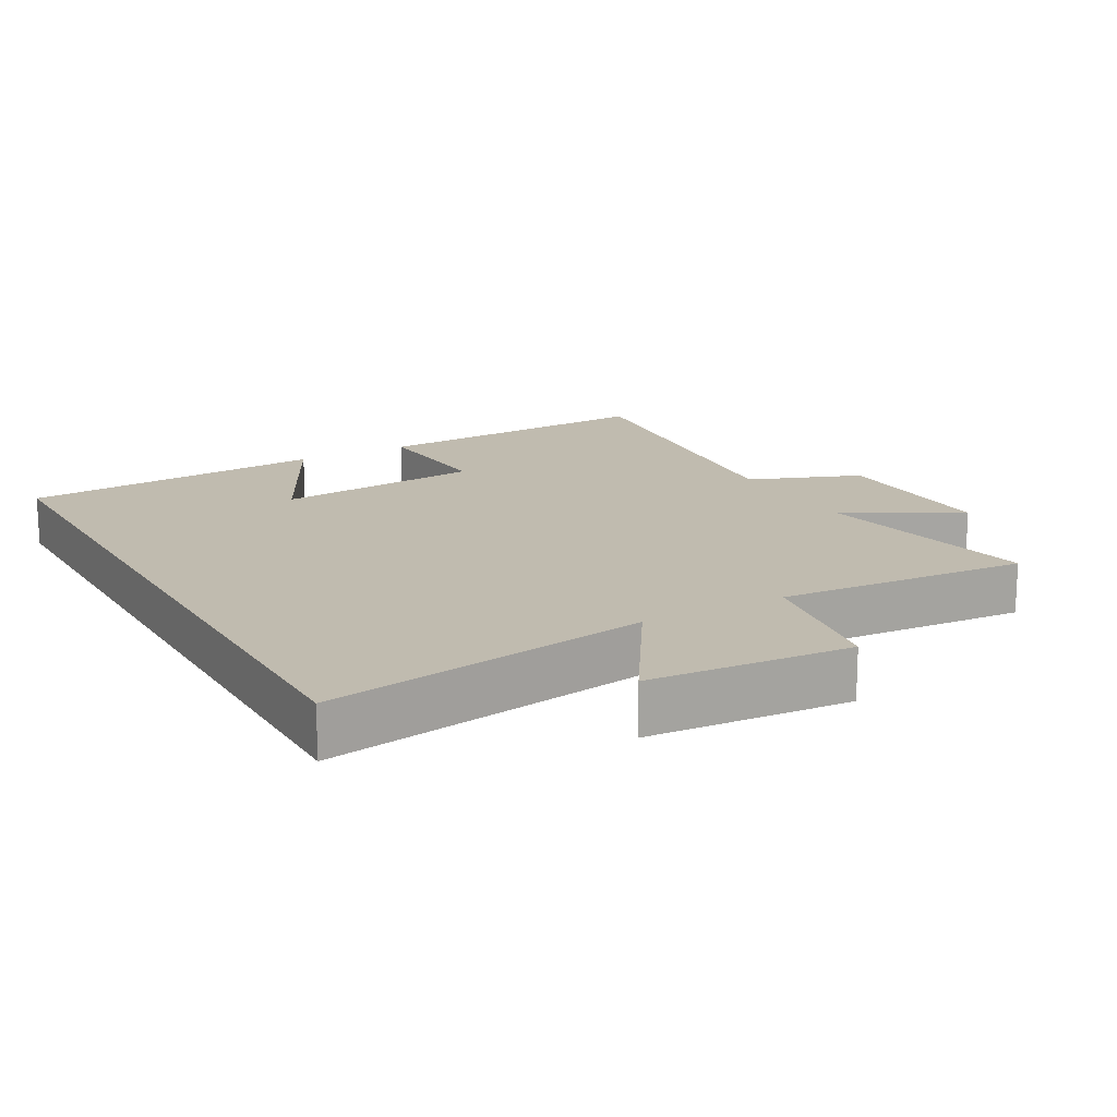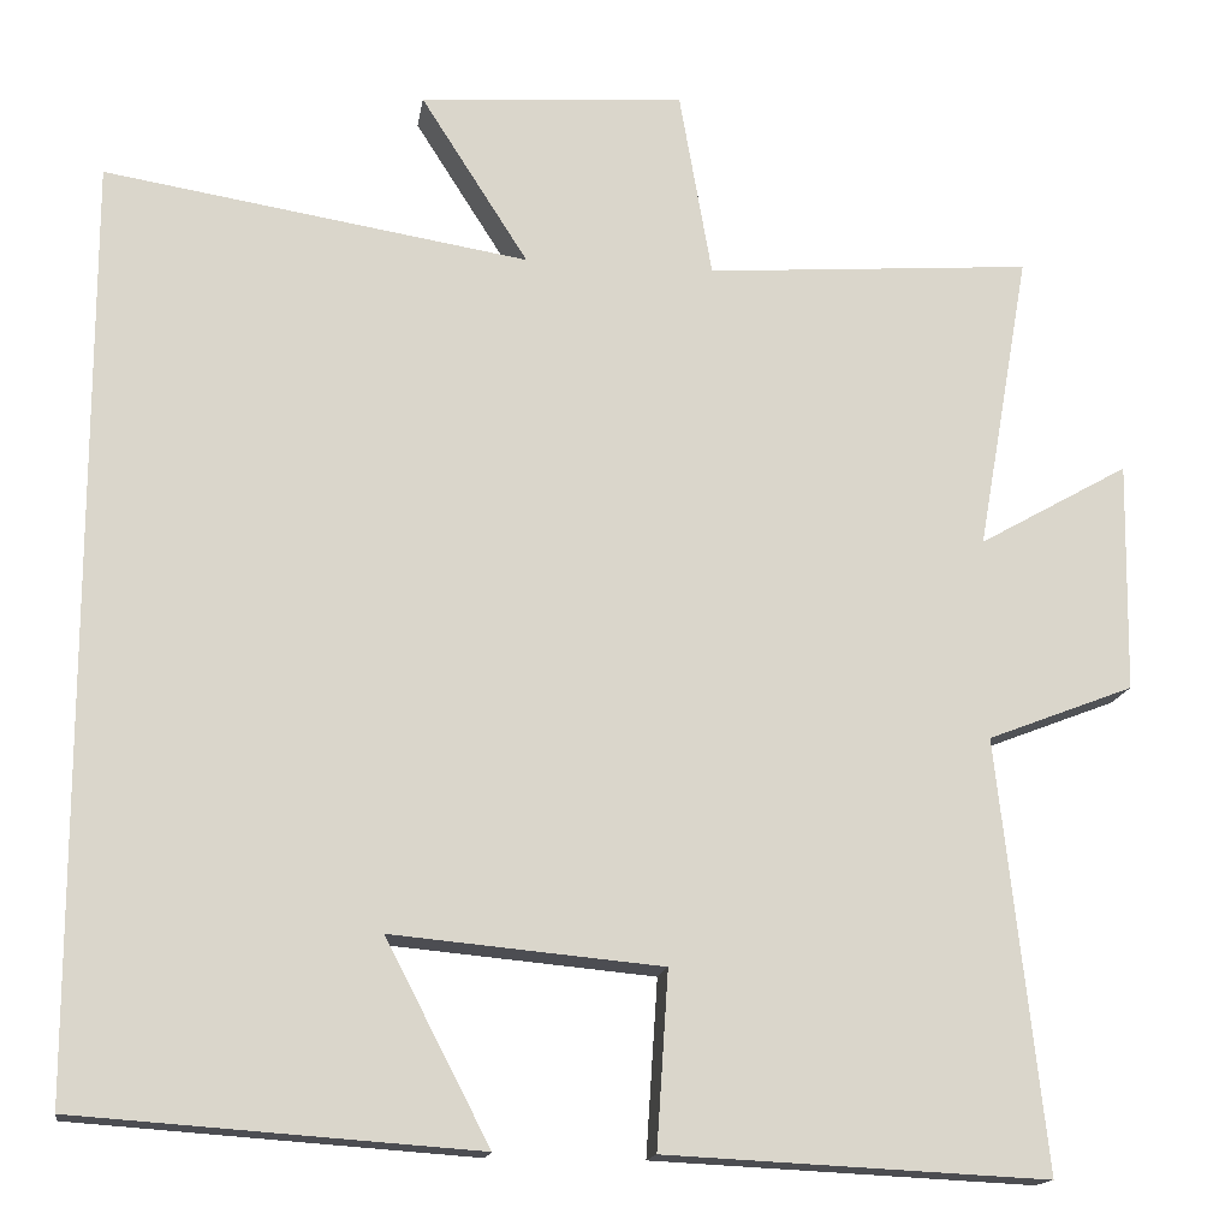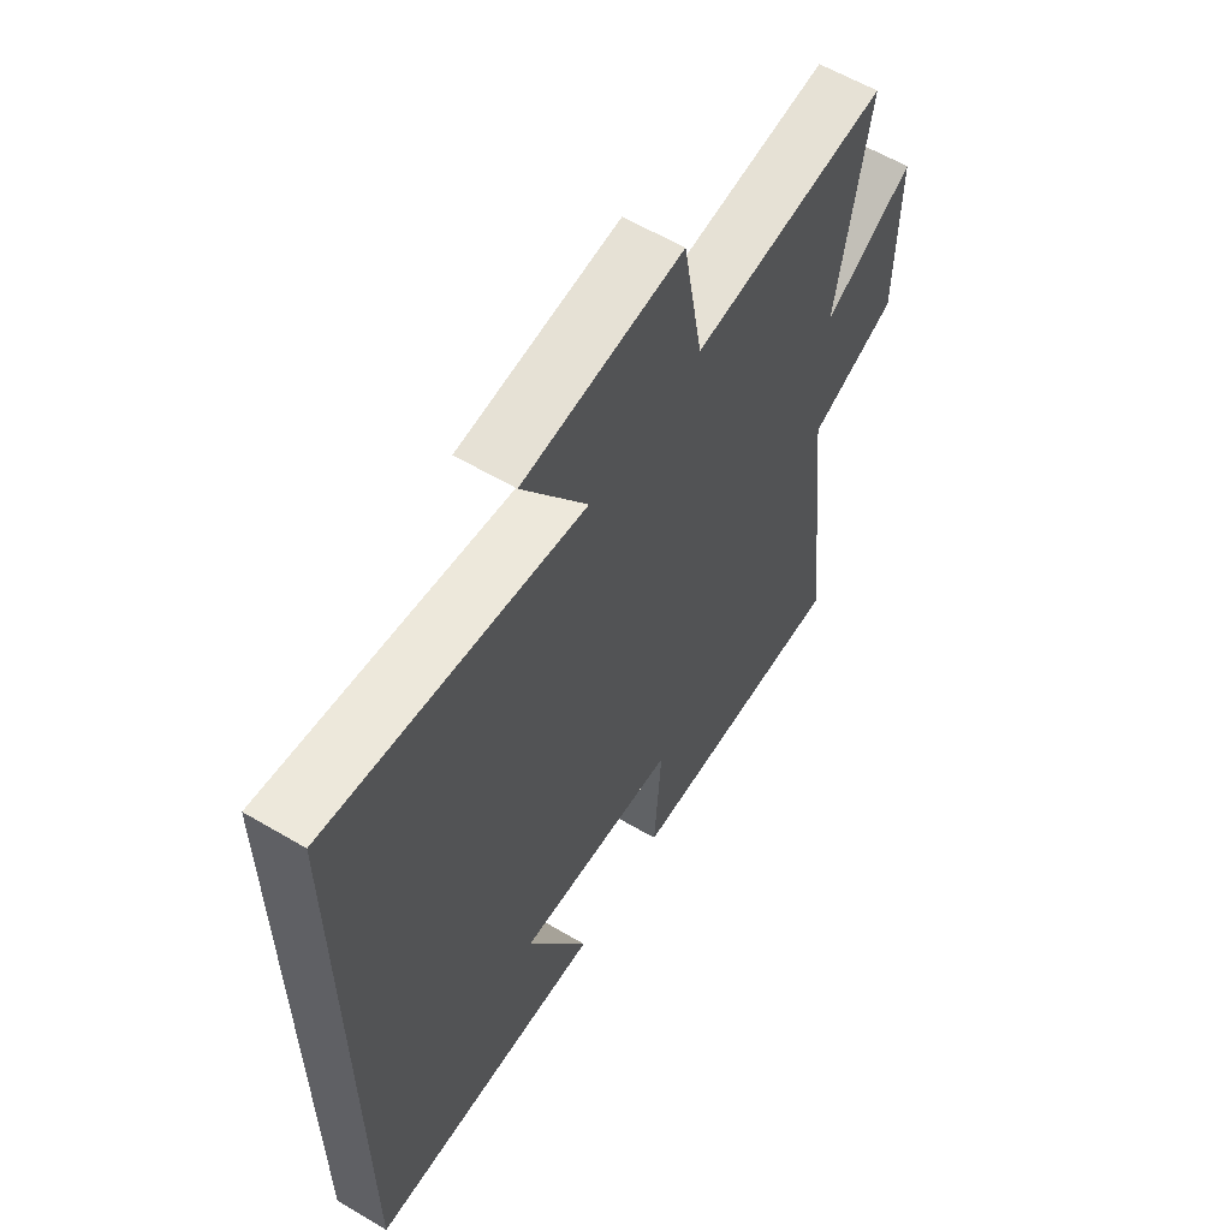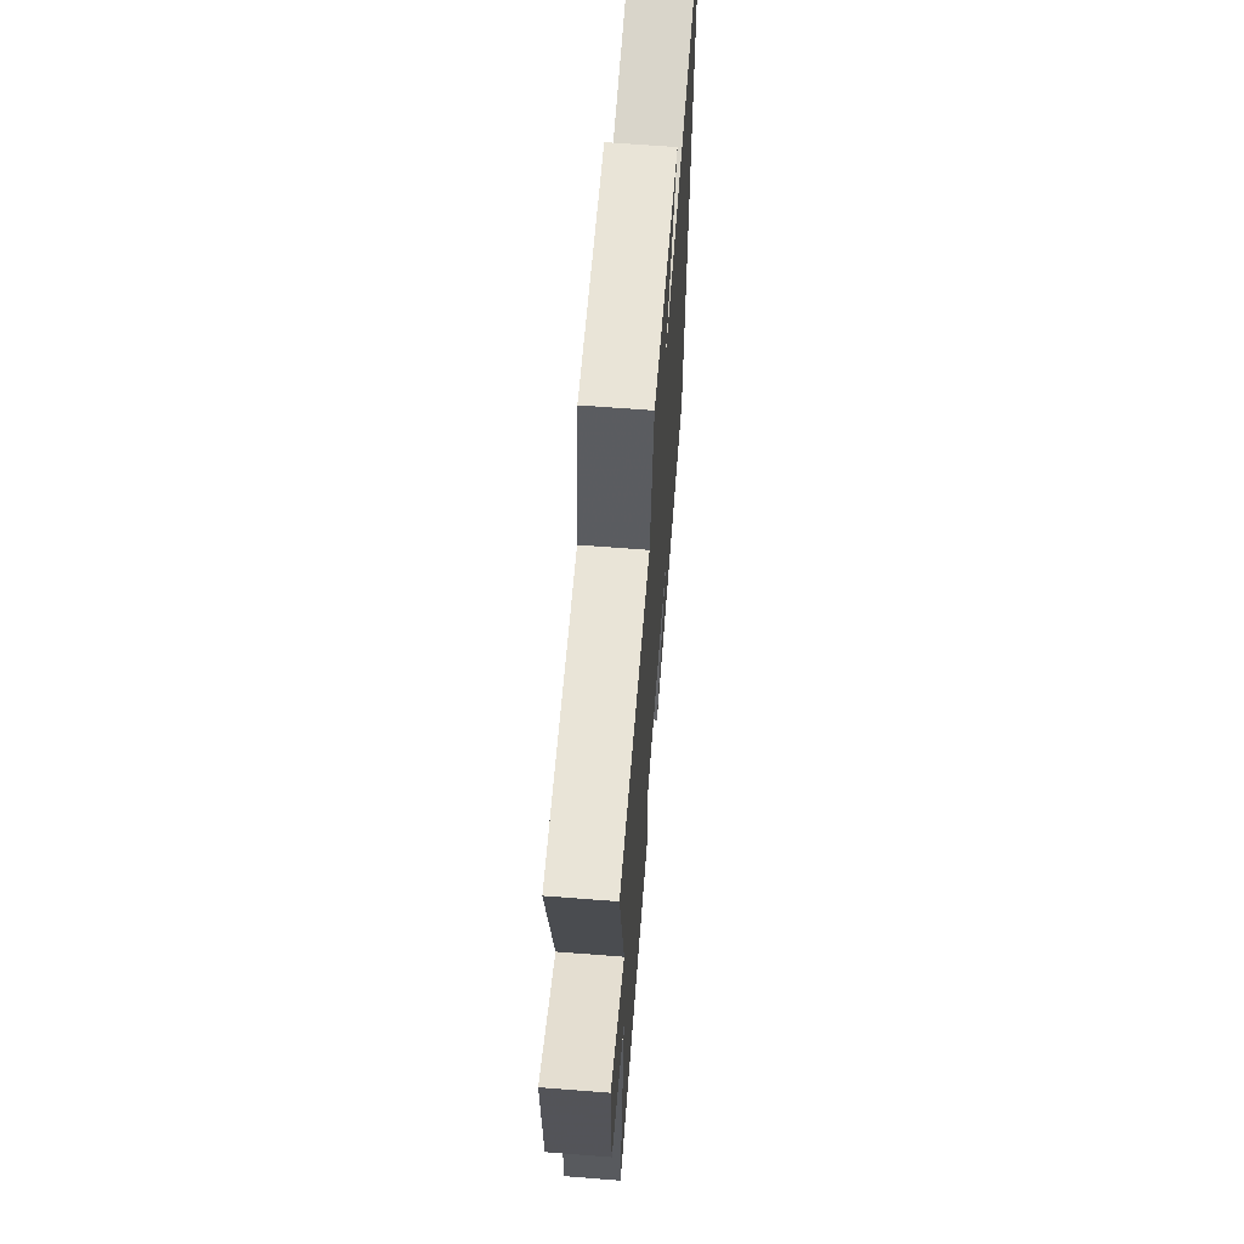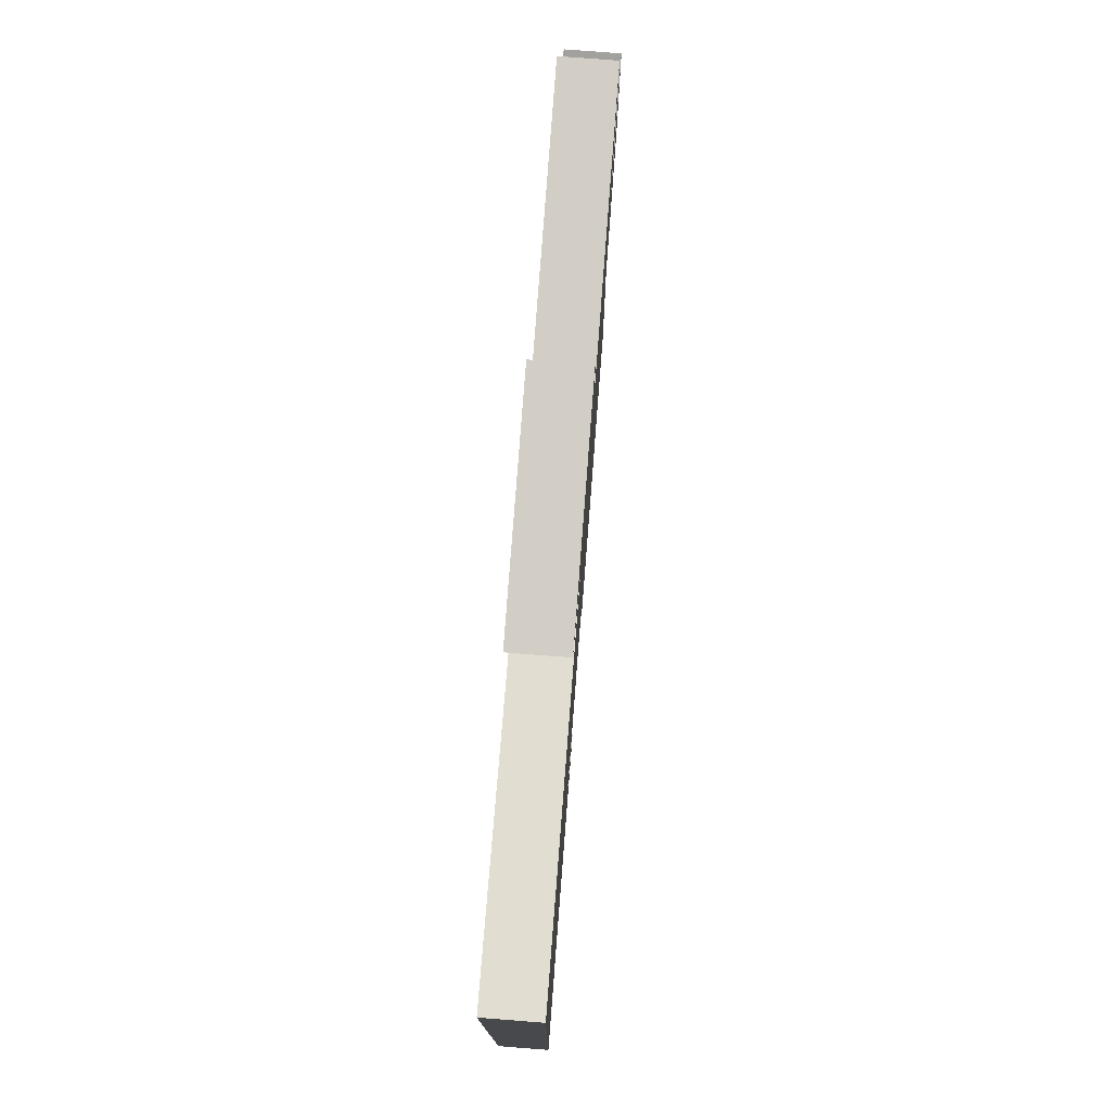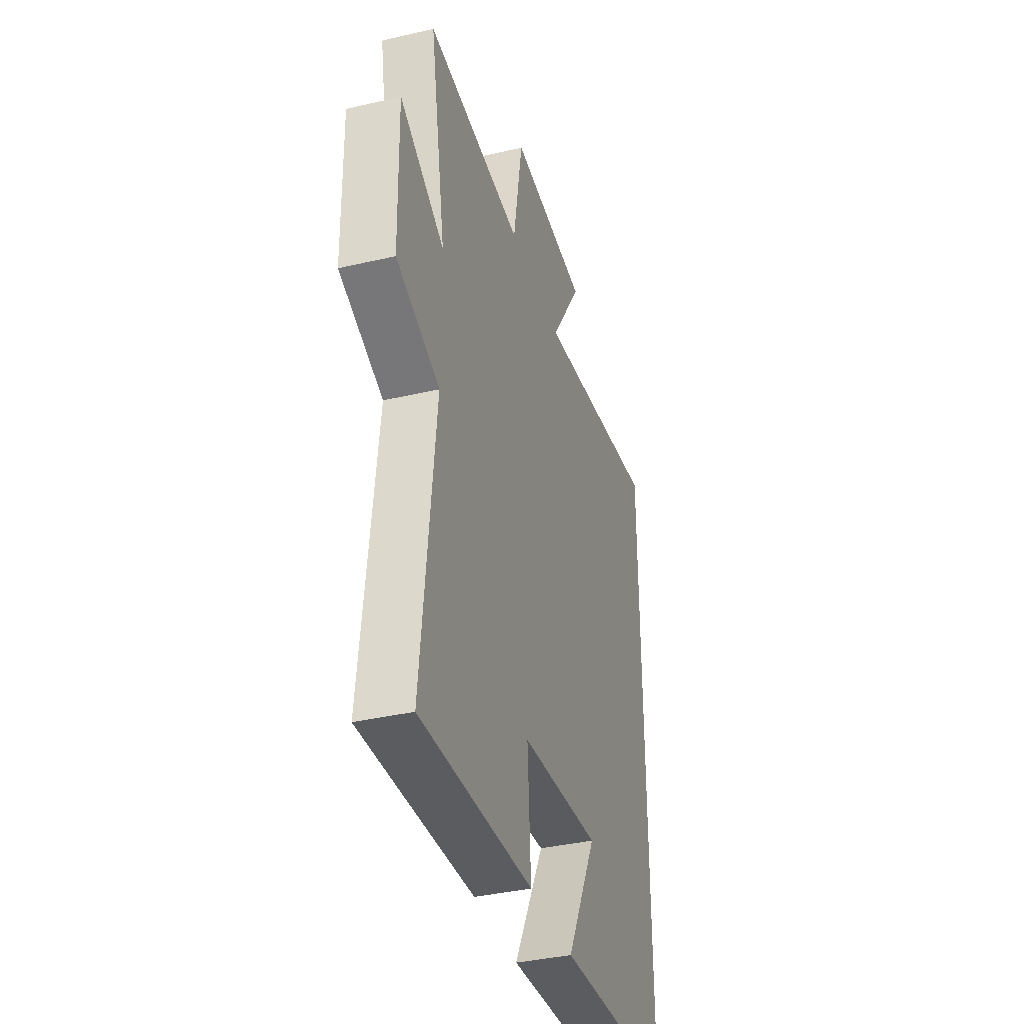
<metadata>
{"format":"obj","ext":"obj","renderer":"f3d","projection":"perspective","resolution":1024,"background":"white","views":[{"elev":16.2,"azim":-29.4,"up":"+Y"},{"elev":-15.7,"azim":-8.7,"up":"+Z"},{"elev":59.8,"azim":-58.8,"up":"+Z"},{"elev":65.4,"azim":94.5,"up":"+Z"},{"elev":78.0,"azim":-85.6,"up":"+Z"},{"elev":-37.7,"azim":106.6,"up":"+Z"}]}
</metadata>
<code>
v 0.559 0.07 0.528
v 0.5 0.07 0.19
v 0.669 0.07 0.286
v 0.665 0.07 0.026
v 0.5 0.07 -0.038
v 0.553 0.07 -0.521
v 0.123 0.07 -0.5
v 0.136 0.07 -0.302
v -0.168 0.07 -0.274
v -0.051 0.07 -0.5
v -0.5 0.07 -0.468
v -0.5 0.07 0.576
v -0.023 0.07 0.5
v -0.144 0.07 0.69
v 0.154 0.07 0.712
v 0.191 0.07 0.5
v 0.559 0 0.528
v 0.5 0 0.19
v 0.669 0 0.286
v 0.665 0 0.026
v 0.5 0 -0.038
v 0.553 0 -0.521
v 0.123 0 -0.5
v 0.136 0 -0.302
v -0.168 0 -0.274
v -0.051 0 -0.5
v -0.5 0 -0.468
v -0.5 0 0.576
v -0.023 0 0.5
v -0.144 0 0.69
v 0.154 0 0.712
v 0.191 0 0.5
f 13 14 15 16
f 11 12 13
f 11 13 16
f 9 10 11
f 9 11 16 1
f 5 6 7 8
f 5 8 9
f 2 3 4 5
f 2 5 9
f 1 2 9
f 32 31 30 29
f 29 28 27
f 32 29 27
f 27 26 25
f 17 32 27 25
f 24 23 22 21
f 25 24 21
f 21 20 19 18
f 25 21 18
f 25 18 17
f 1 17 18 2
f 2 18 19 3
f 3 19 20 4
f 4 20 21 5
f 5 21 22 6
f 6 22 23 7
f 7 23 24 8
f 8 24 25 9
f 9 25 26 10
f 10 26 27 11
f 11 27 28 12
f 12 28 29 13
f 13 29 30 14
f 14 30 31 15
f 15 31 32 16
f 16 32 17 1

</code>
